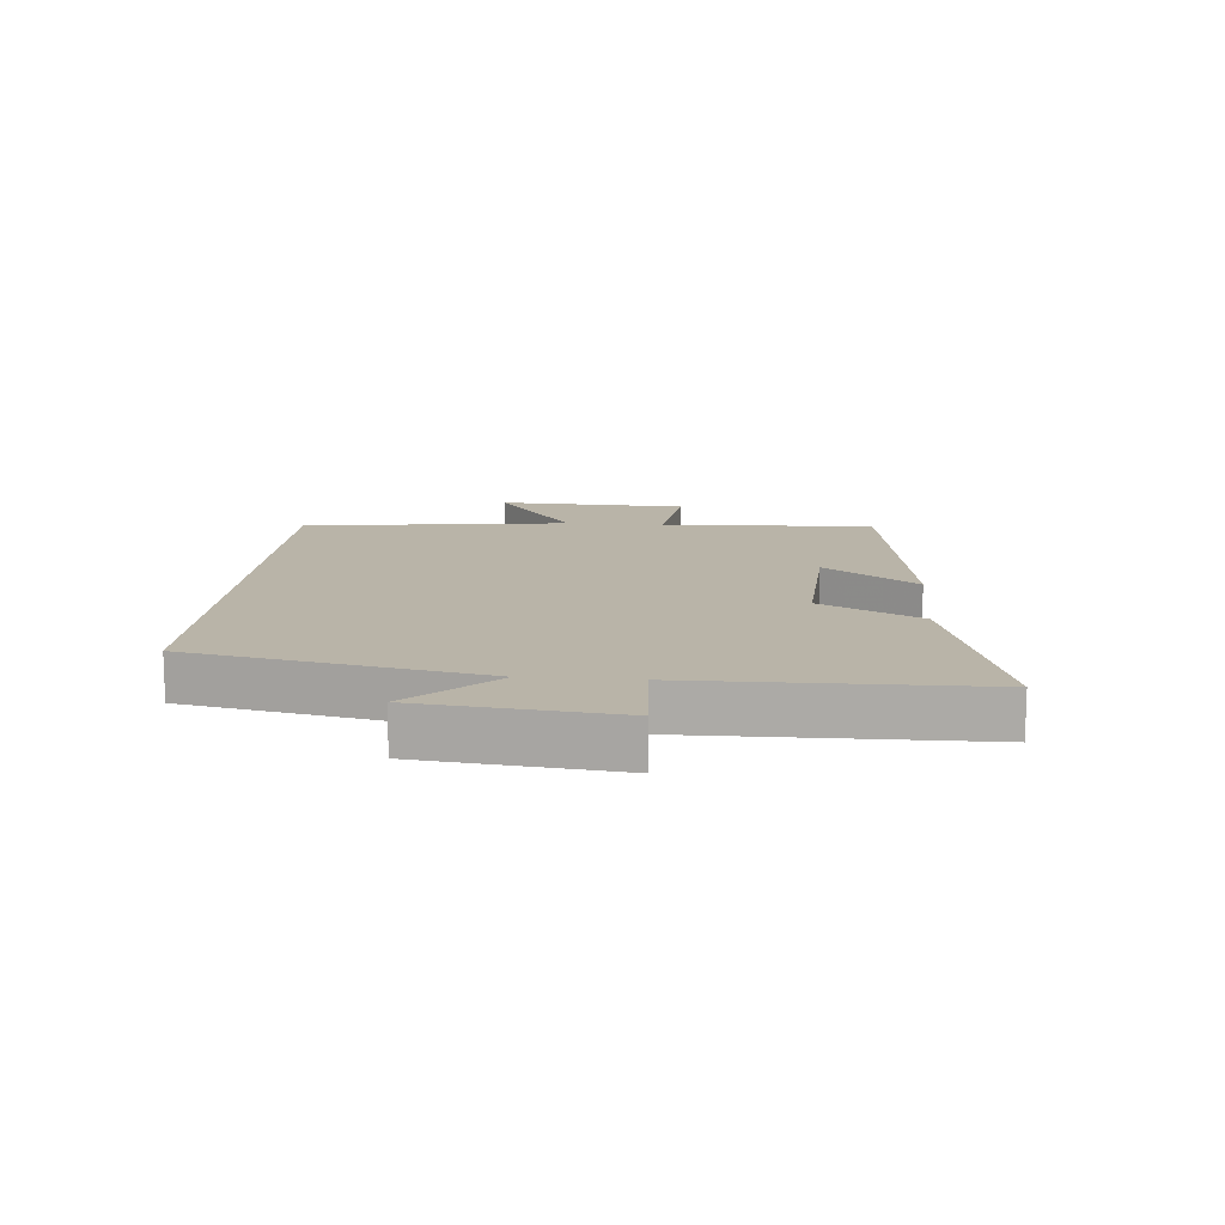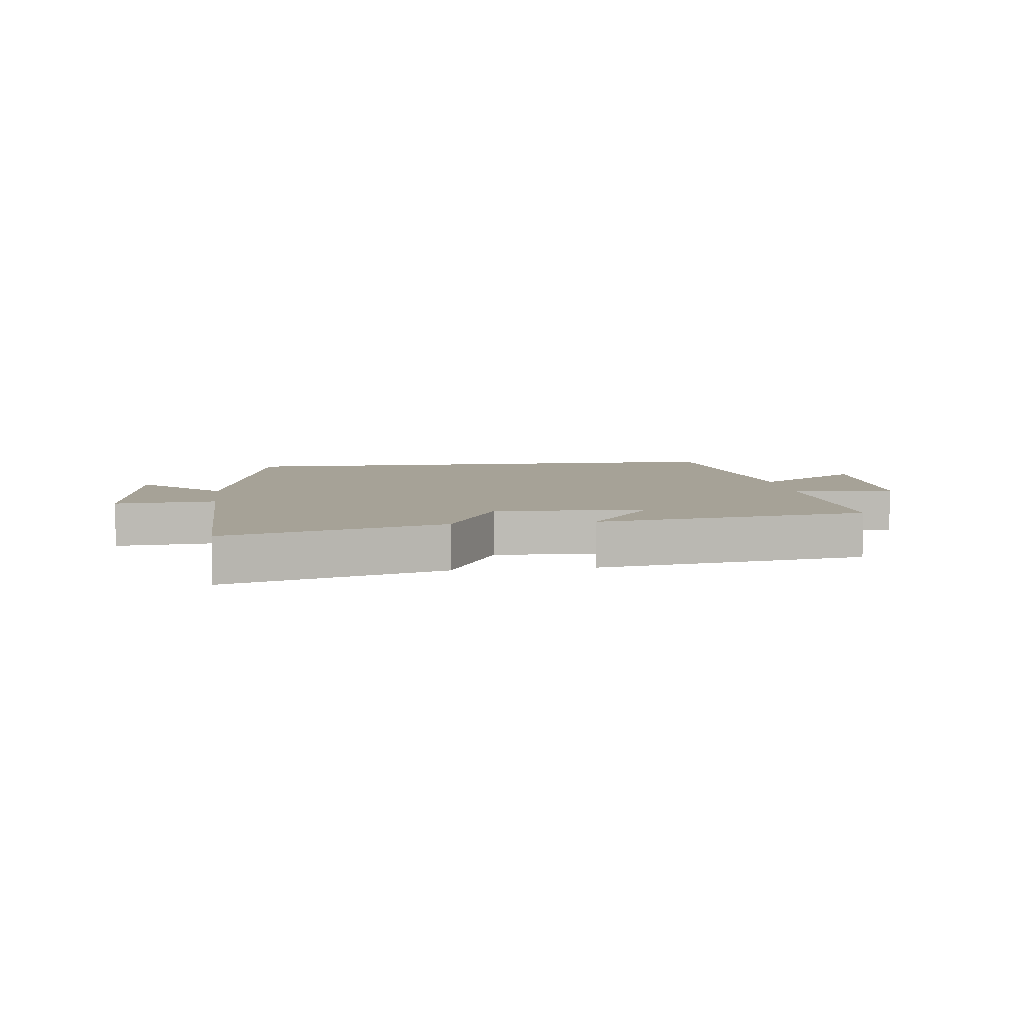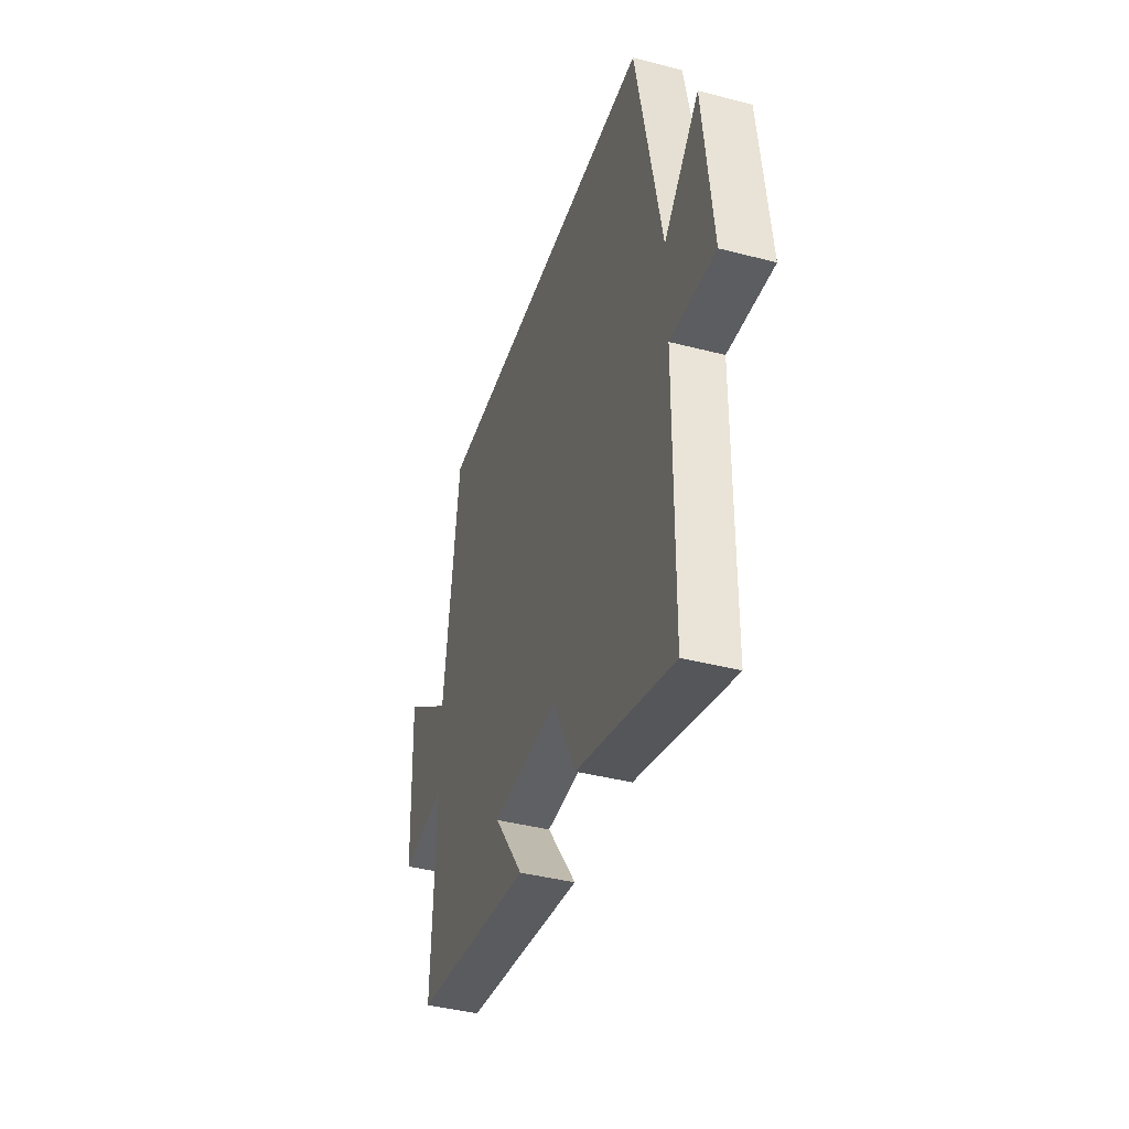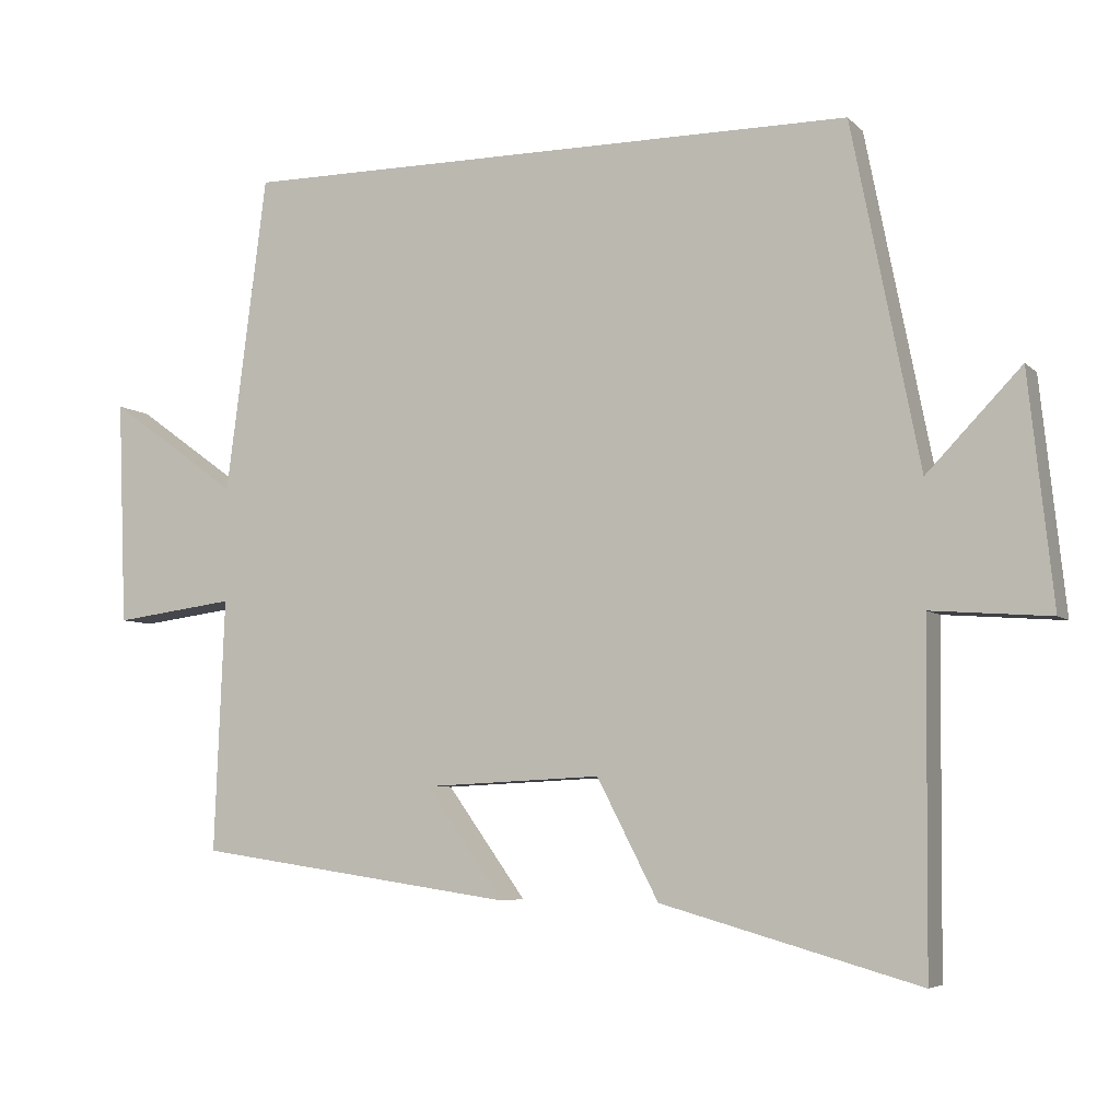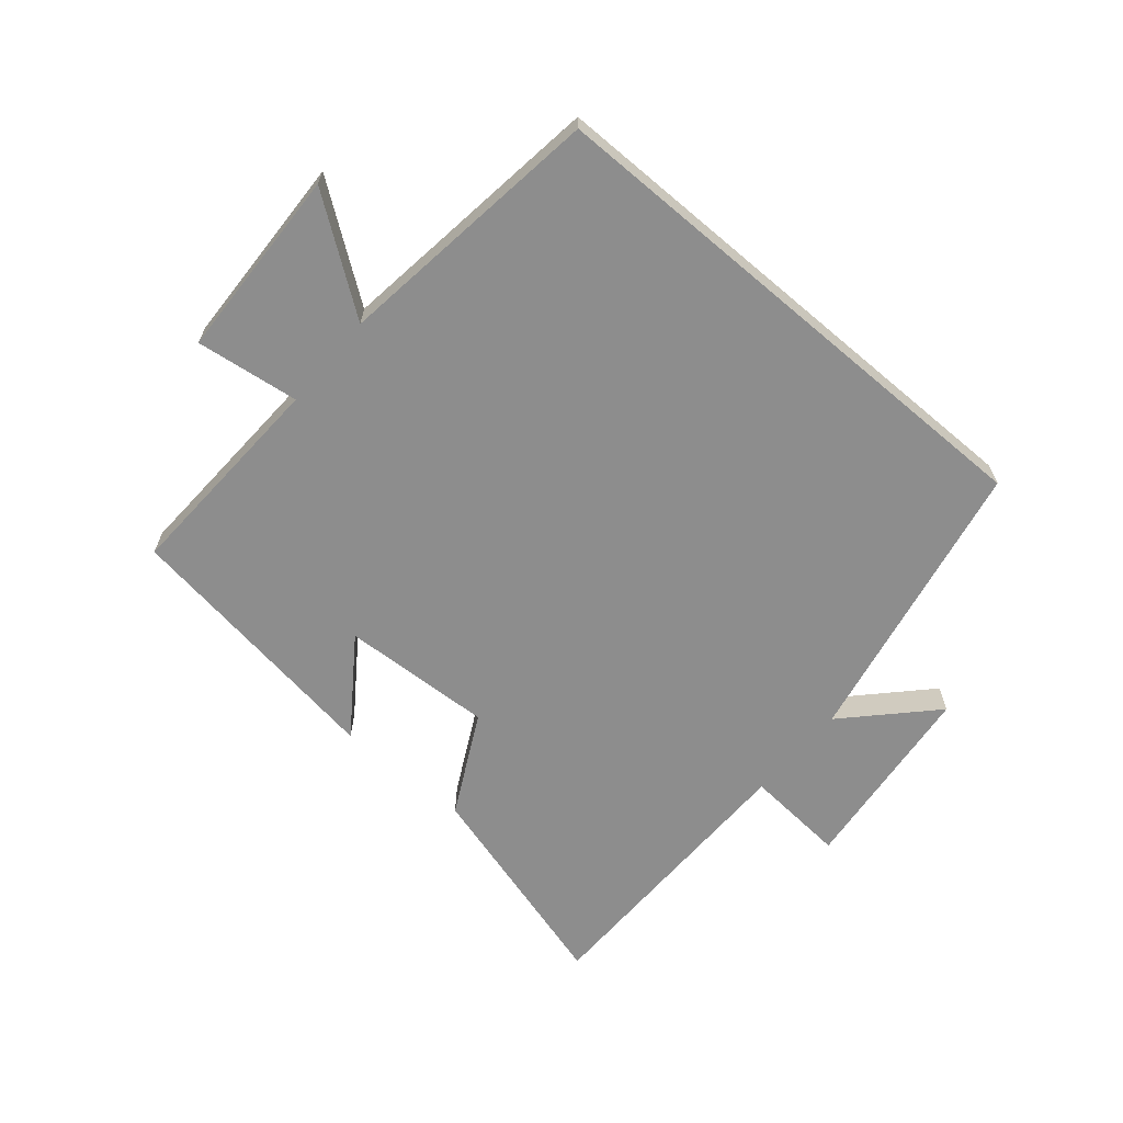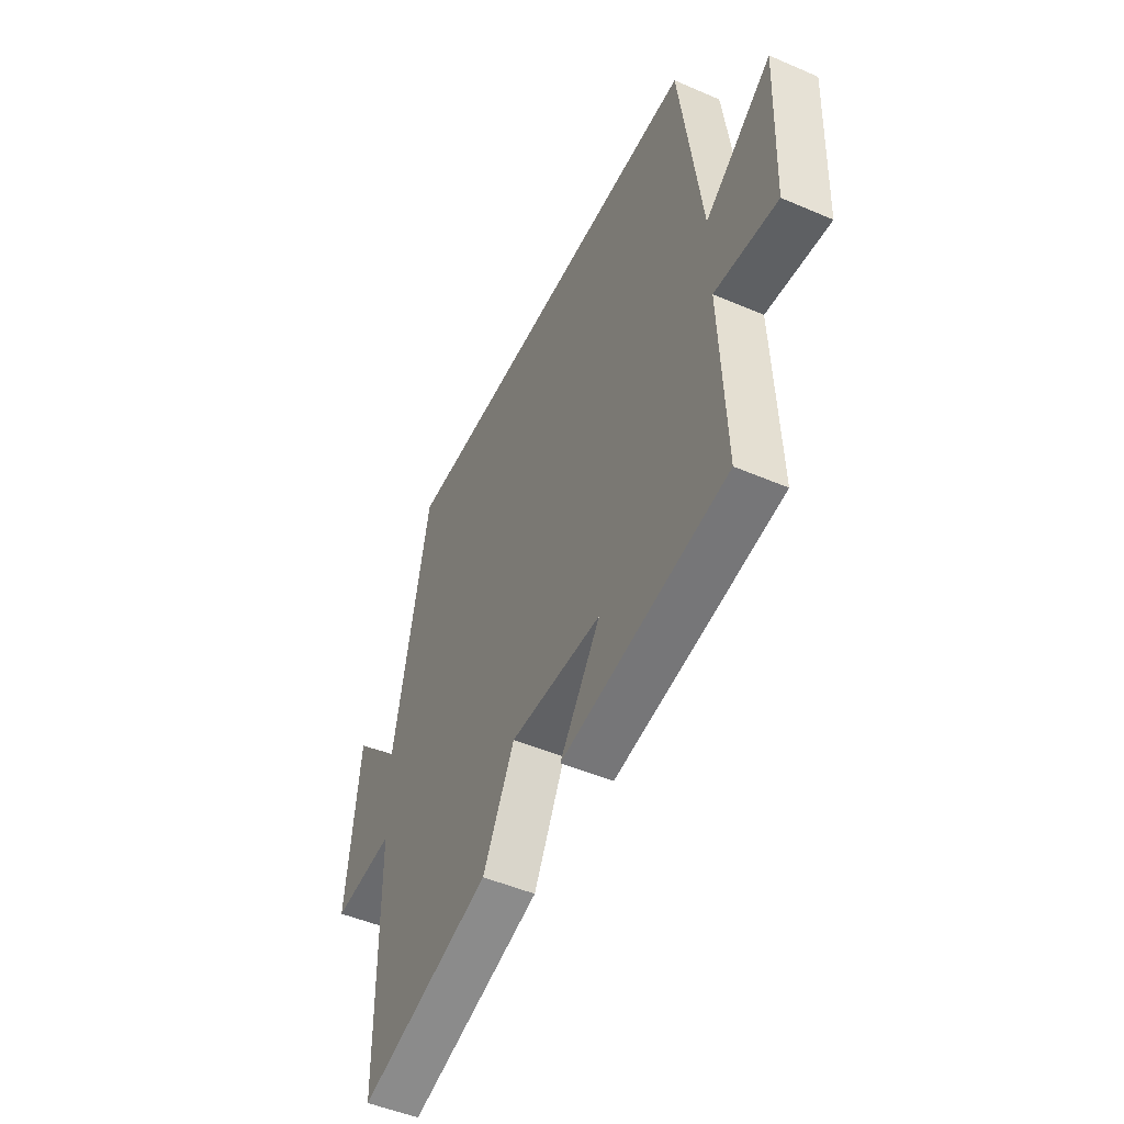
<metadata>
{"format":"obj","ext":"obj","renderer":"f3d","projection":"perspective","resolution":1024,"background":"white","views":[{"elev":13.2,"azim":94.8,"up":"+Y"},{"elev":6.5,"azim":172.5,"up":"+Y"},{"elev":-40.7,"azim":72.4,"up":"+Z"},{"elev":-5.8,"azim":23.0,"up":"+Z"},{"elev":-64.6,"azim":-40.4,"up":"+Y"},{"elev":-49.2,"azim":-115.5,"up":"+Z"}]}
</metadata>
<code>
v 0.496 0.07 -0.599
v 0.144 0.07 -0.5
v 0.06 0.07 -0.338
v -0.184 0.07 -0.35
v -0.076 0.07 -0.5
v -0.514 0.07 -0.437
v -0.5 0.07 -0.091
v -0.666 0.07 -0.113
v -0.678 0.07 0.195
v -0.5 0.07 0.067
v -0.444 0.07 0.5
v 0.407 0.07 0.5
v 0.5 0.07 0.032
v 0.629 0.07 0.166
v 0.663 0.07 -0.148
v 0.5 0.07 -0.136
v 0.496 0 -0.599
v 0.144 0 -0.5
v 0.06 0 -0.338
v -0.184 0 -0.35
v -0.076 0 -0.5
v -0.514 0 -0.437
v -0.5 0 -0.091
v -0.666 0 -0.113
v -0.678 0 0.195
v -0.5 0 0.067
v -0.444 0 0.5
v 0.407 0 0.5
v 0.5 0 0.032
v 0.629 0 0.166
v 0.663 0 -0.148
v 0.5 0 -0.136
f 13 14 15 16
f 10 11 12 13
f 10 13 16 1
f 7 8 9 10
f 4 5 6 7
f 3 4 7 10
f 1 2 3
f 1 3 10
f 32 31 30 29
f 29 28 27 26
f 17 32 29 26
f 26 25 24 23
f 23 22 21 20
f 26 23 20 19
f 19 18 17
f 26 19 17
f 1 17 18 2
f 2 18 19 3
f 3 19 20 4
f 4 20 21 5
f 5 21 22 6
f 6 22 23 7
f 7 23 24 8
f 8 24 25 9
f 9 25 26 10
f 10 26 27 11
f 11 27 28 12
f 12 28 29 13
f 13 29 30 14
f 14 30 31 15
f 15 31 32 16
f 16 32 17 1

</code>
